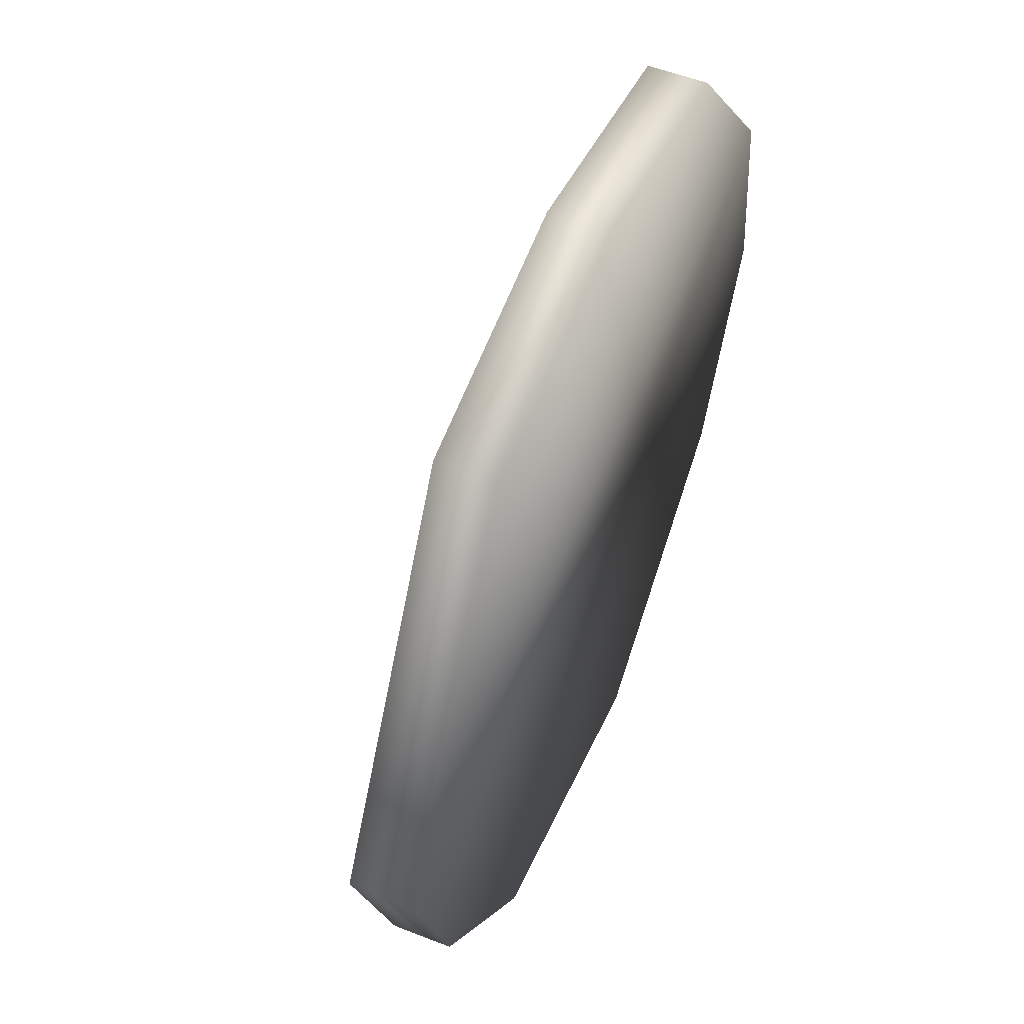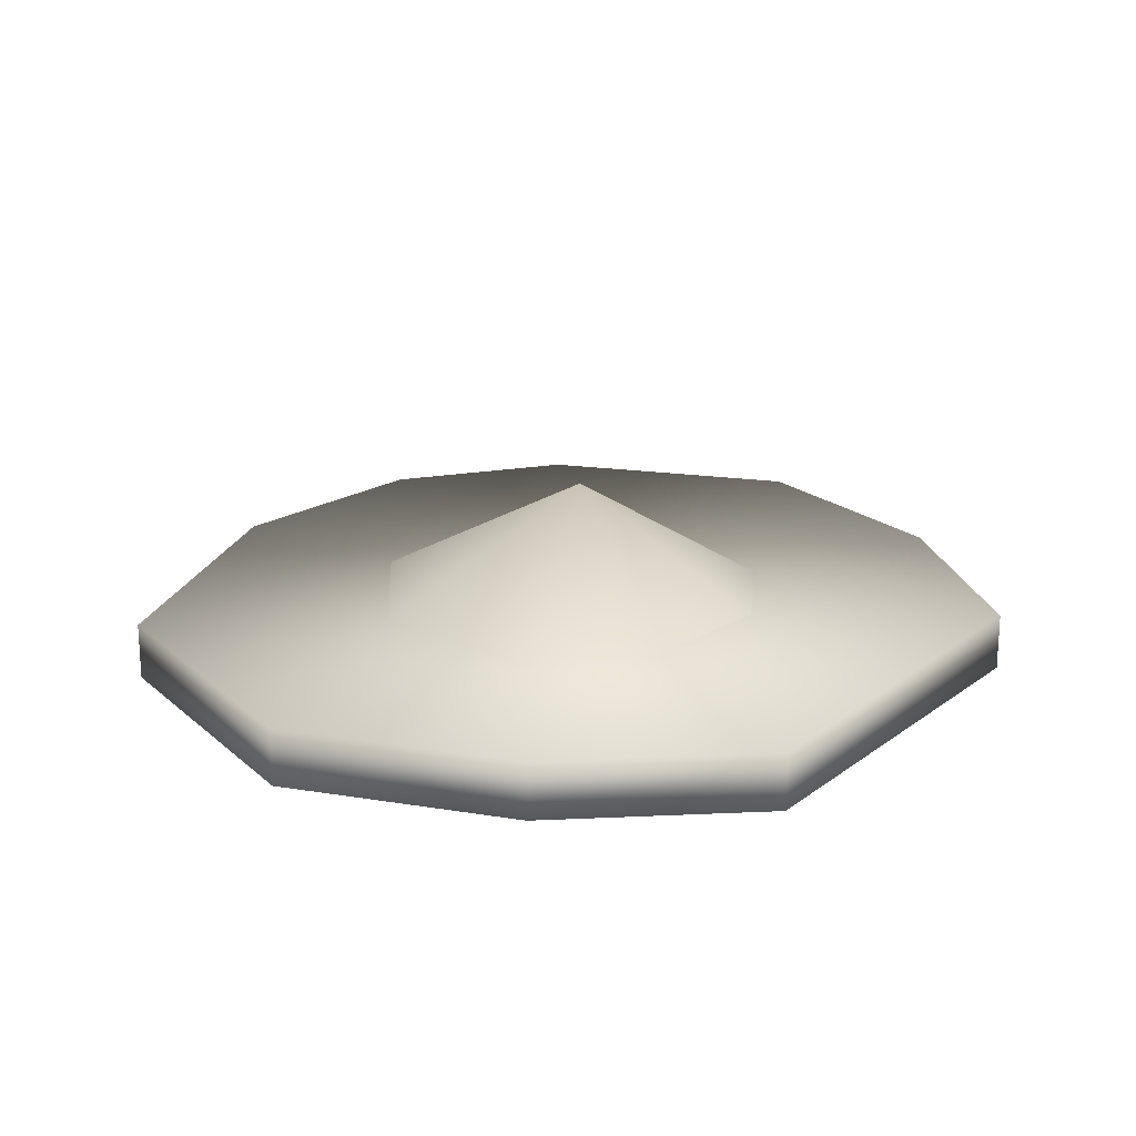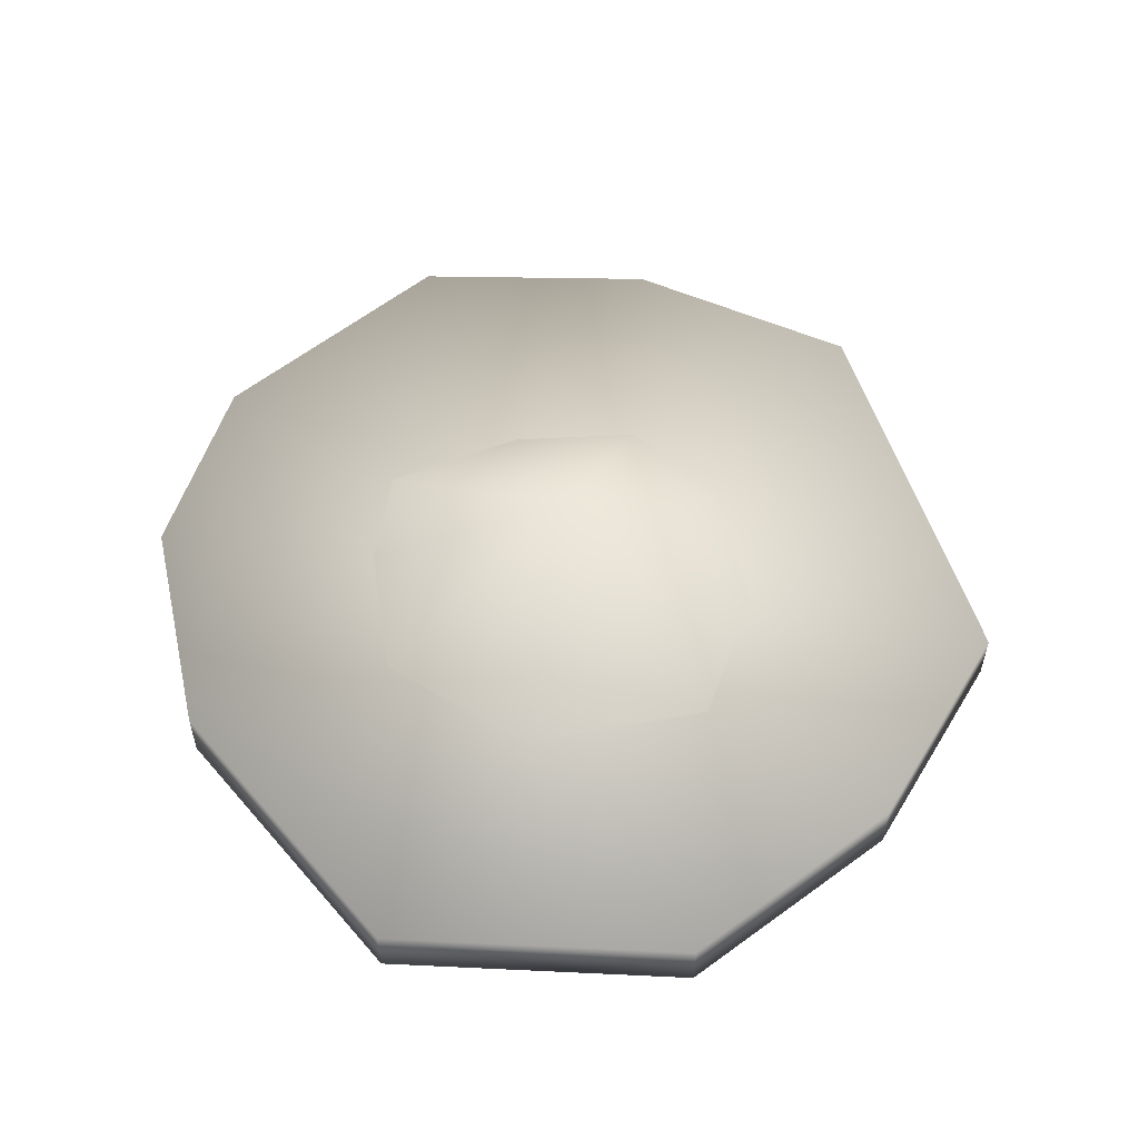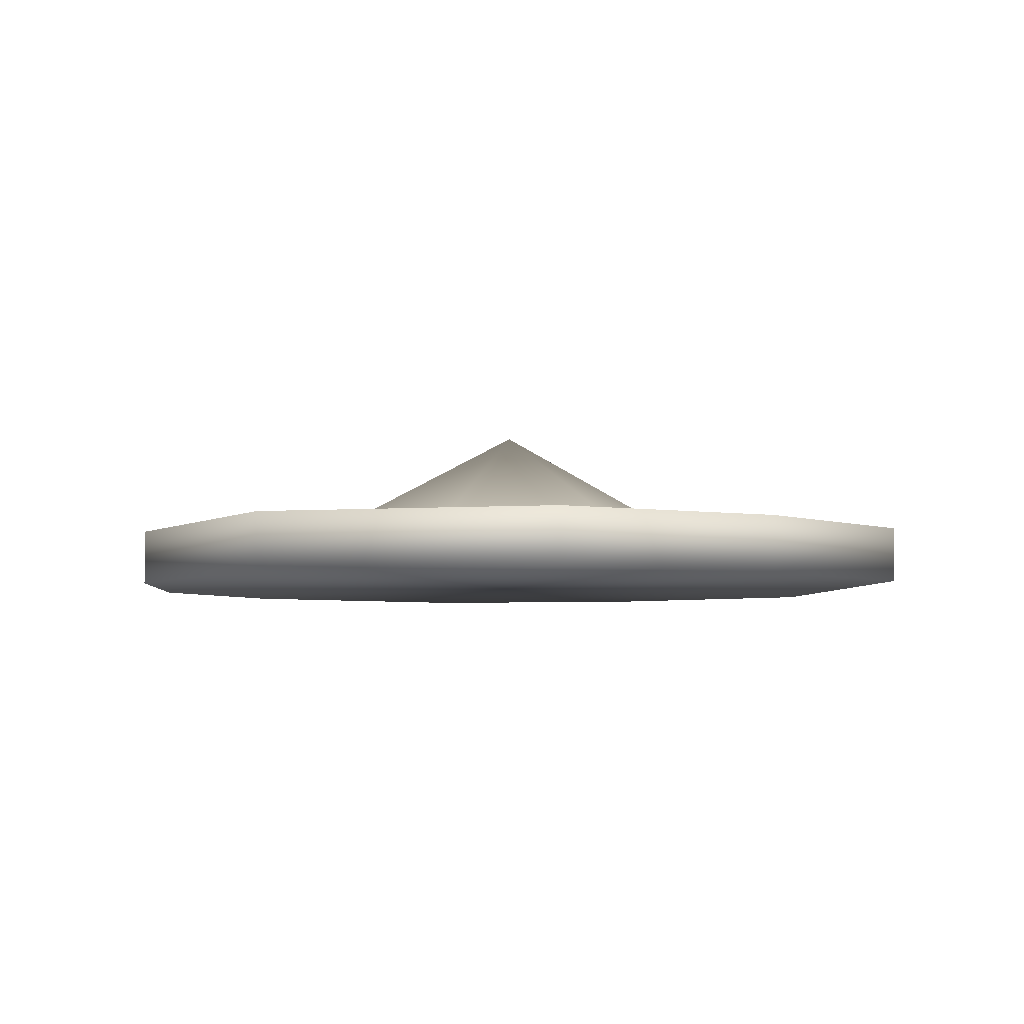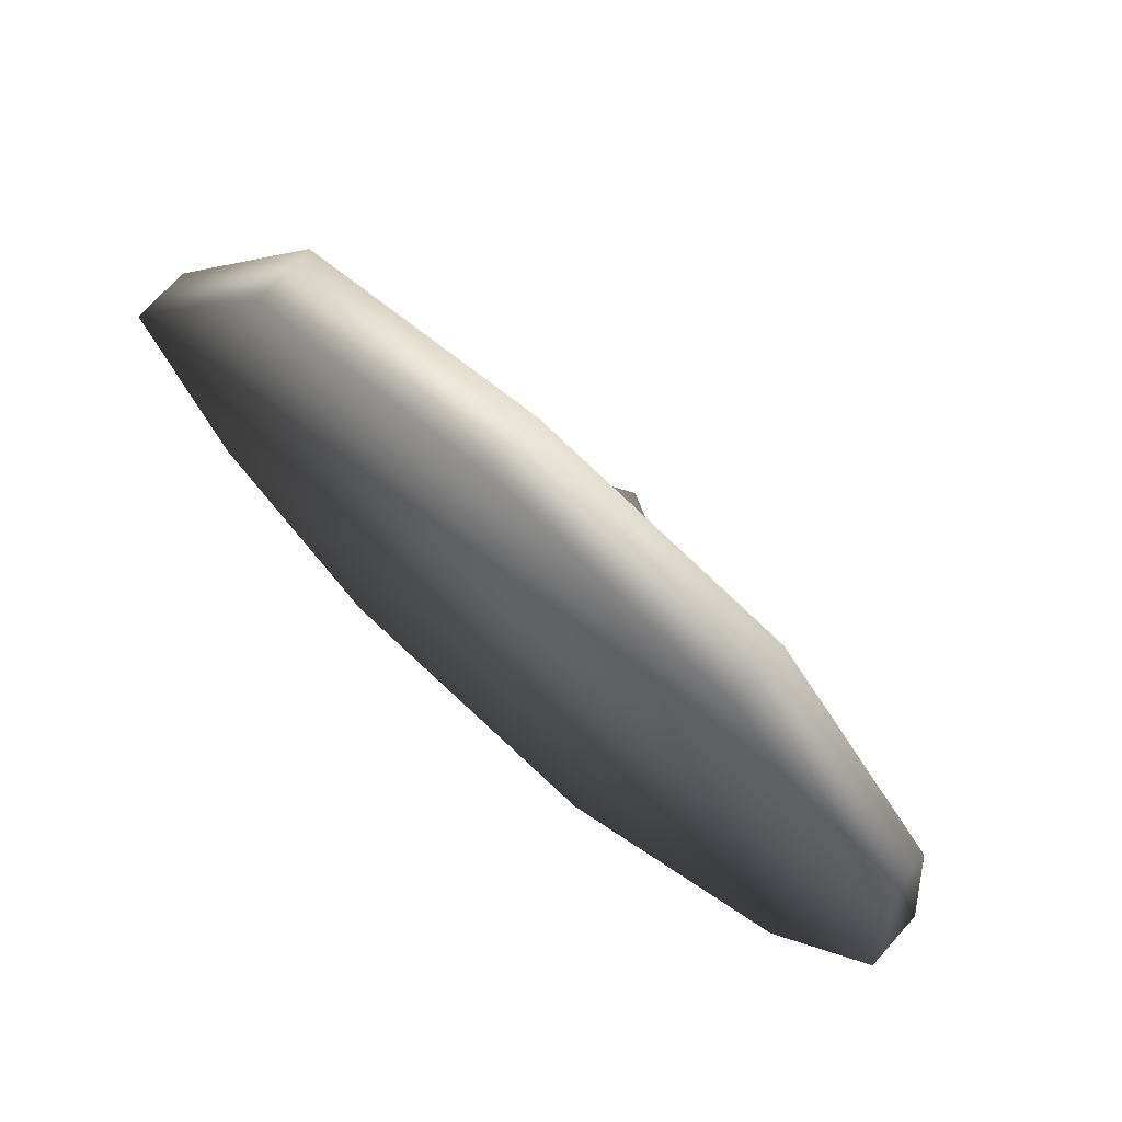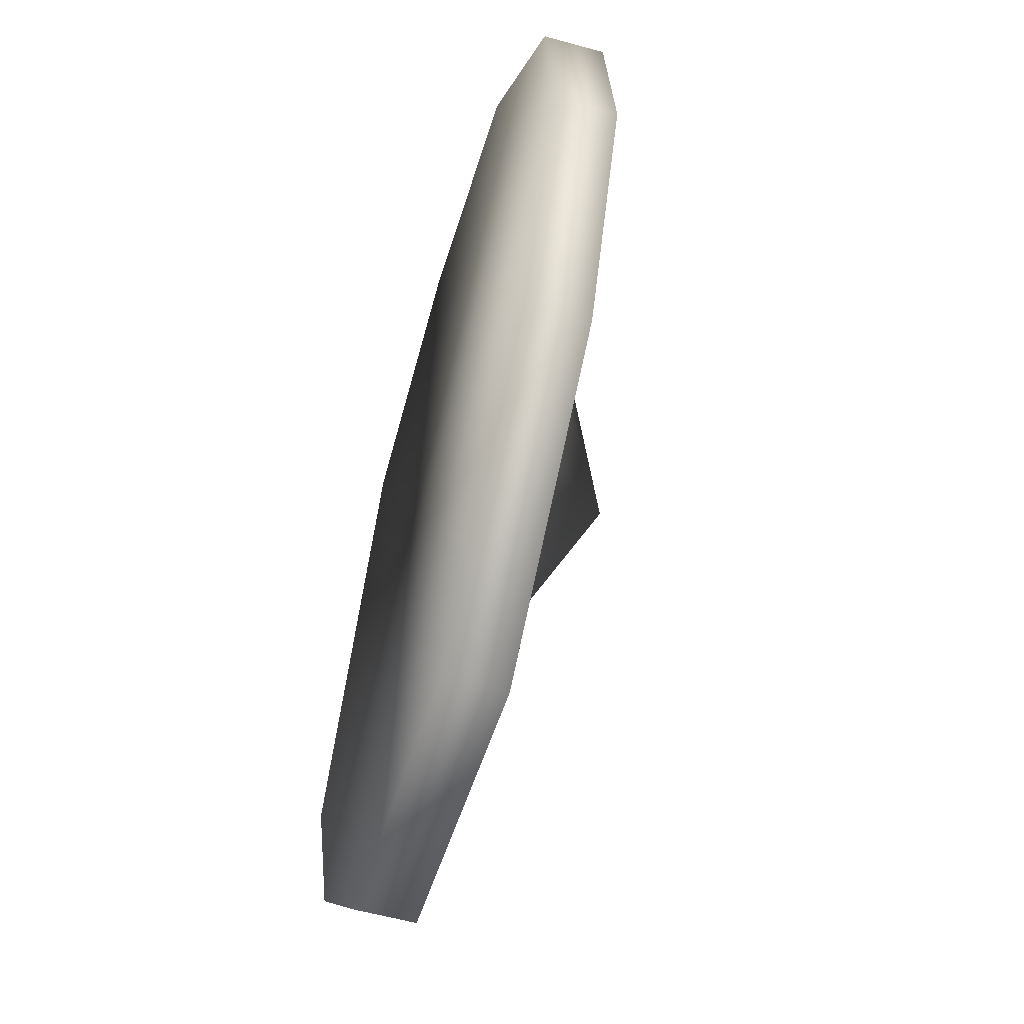
<metadata>
{"format":"obj","ext":"obj","renderer":"f3d","projection":"perspective","resolution":1024,"background":"white","views":[{"elev":53.7,"azim":-67.3,"up":"+Z"},{"elev":20.2,"azim":-113.9,"up":"+Y"},{"elev":55.9,"azim":-168.3,"up":"+Y"},{"elev":-4.8,"azim":-158.3,"up":"+Y"},{"elev":72.6,"azim":41.8,"up":"+Z"},{"elev":-57.6,"azim":74.0,"up":"+Z"}]}
</metadata>
<code>
g Area_Common_Prop_Fire_B_03_Col
v 0.4373 -0.08563 0.7016
v 0.749 -0.08563 0.3032
v -0.009101 -0.08563 0.7861
v -0.449 -0.08563 0.6879
v -0.825 -0.08563 0.02342
v -0.6852 -0.08563 -0.3805
v -0.3902 -0.08563 -0.7224
v 0.1622 -0.08563 -0.8085
v 0.749 0.01987 0.3032
v 0.7905 0.01987 -0.06128
v 0.7905 -0.08563 -0.06128
v 0.6152 -0.08563 -0.45
v 0.4373 0.01987 0.7016
v -0.009101 0.01987 0.7861
v -0.449 0.01987 0.6879
v -0.825 0.01987 0.02342
v -0.6852 0.01987 -0.3805
v -0.3902 0.01987 -0.7224
v 0.6152 0.01987 -0.45
v 0.1622 0.01987 -0.8085
v 0.3786 0.0256 0.1616
v 0.002639 0.2353 0.02238
v 0.3691 0.0256 -0.0276
v 0.1591 0.0256 0.309
v -0.07082 0.0256 0.3707
v -0.2666 0.0256 0.2535
v -0.3662 0.0256 0.02015
v -0.3279 0.0256 -0.2378
v -0.01074 0.0256 -0.3764
v 0.2821 0.0256 -0.2647
g Area_Common_Prop_Fire_B_03_Col_0
f 3 2 1
f 4 2 3
f 5 2 4
f 6 2 5
f 7 2 6
f 8 2 7
f 2 9 1
f 9 2 10
f 11 10 2
f 11 2 12
f 12 2 8
f 13 1 9
f 1 13 3
f 14 3 13
f 3 14 4
f 13 9 14
f 15 4 14
f 4 15 5
f 14 9 15
f 16 5 15
f 5 16 6
f 15 9 16
f 17 6 16
f 6 17 7
f 16 9 17
f 18 7 17
f 17 9 18
f 12 8 19
f 12 19 11
f 10 11 19
f 19 9 10
f 20 19 8
f 20 9 19
f 18 20 7
f 8 7 20
f 18 9 20
f 23 22 21
f 21 22 24
f 24 22 25
f 25 22 26
f 26 22 27
f 27 22 28
f 28 22 29
f 29 22 30
f 30 22 23

</code>
